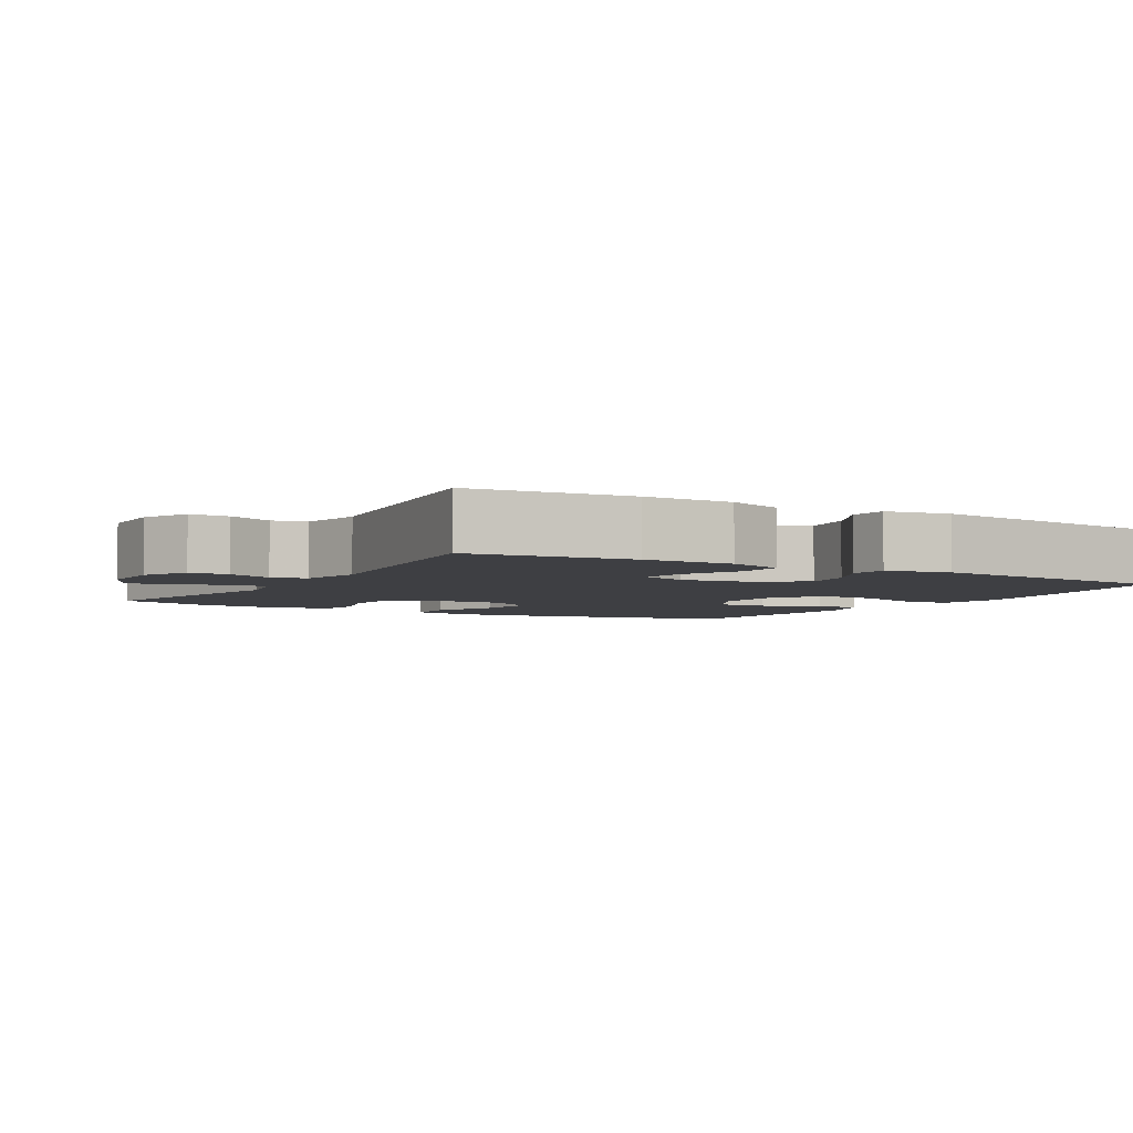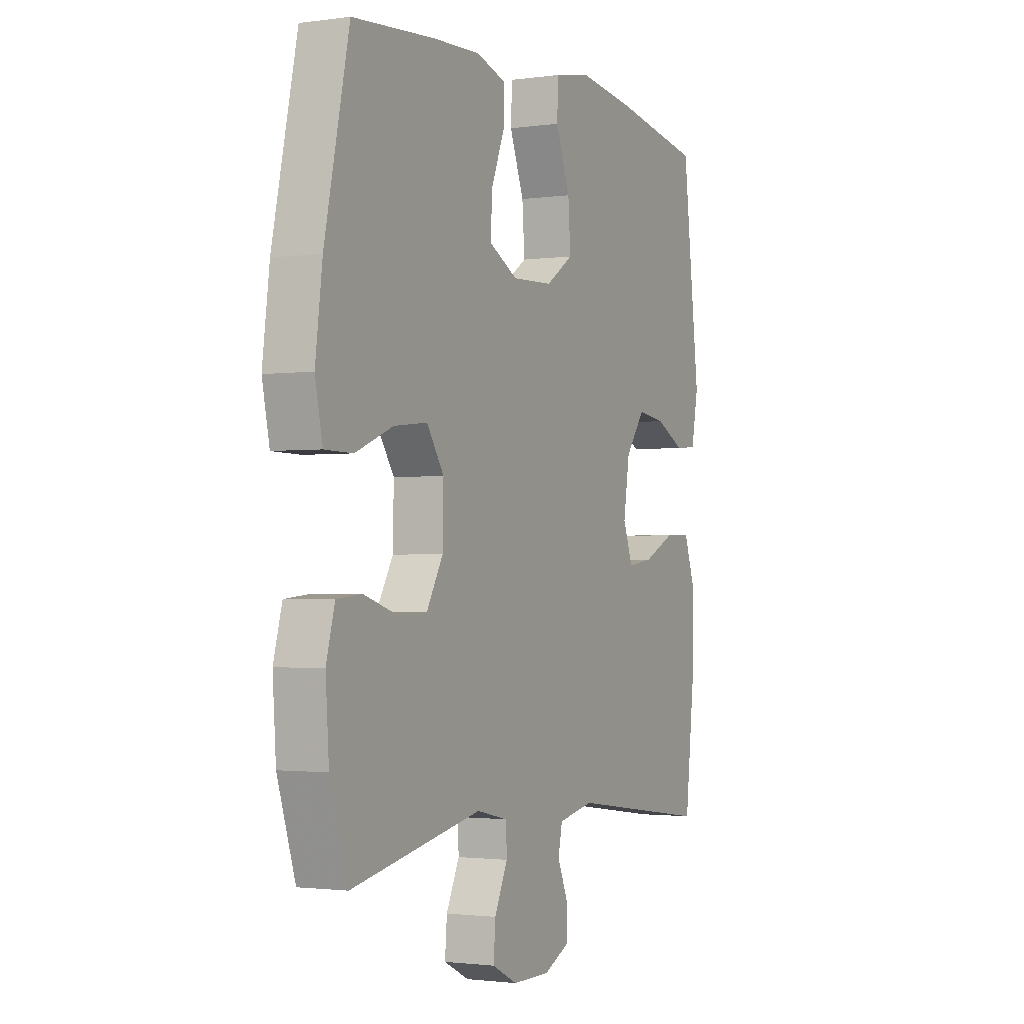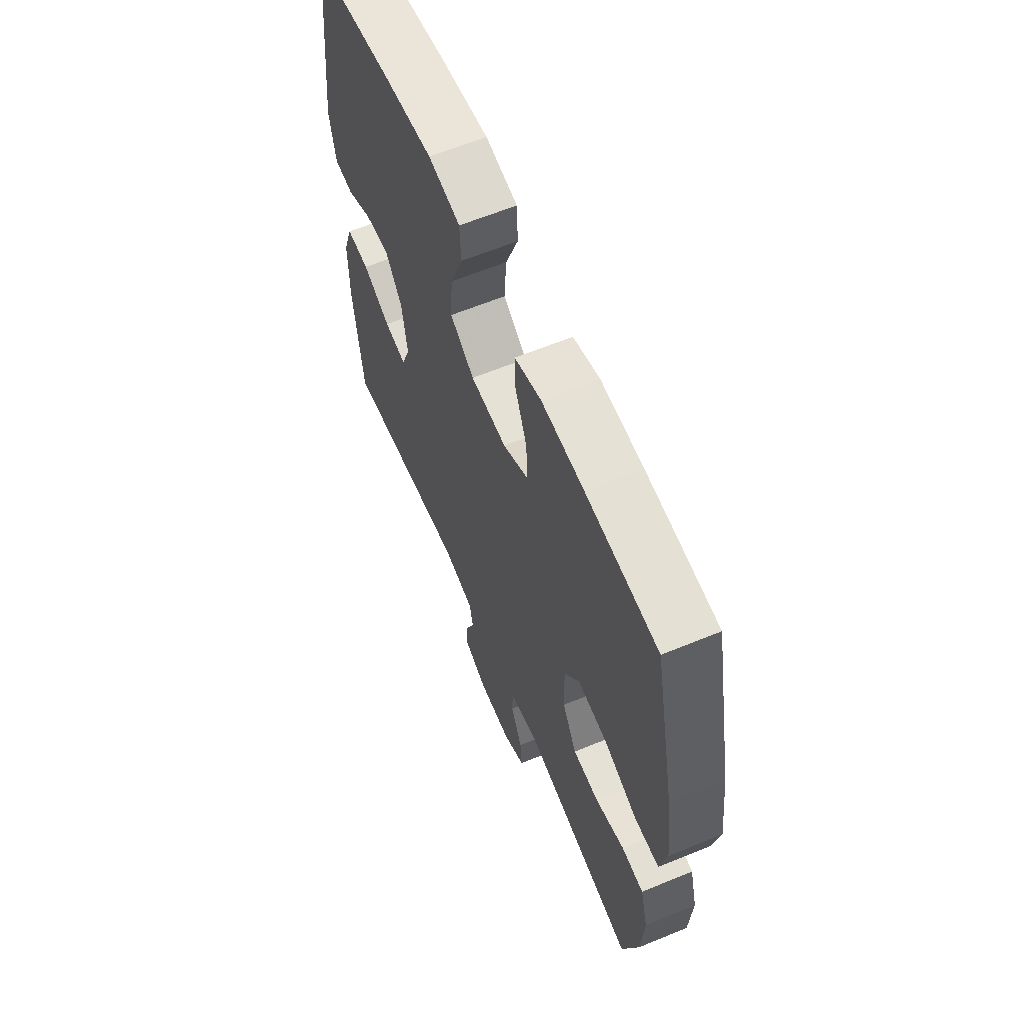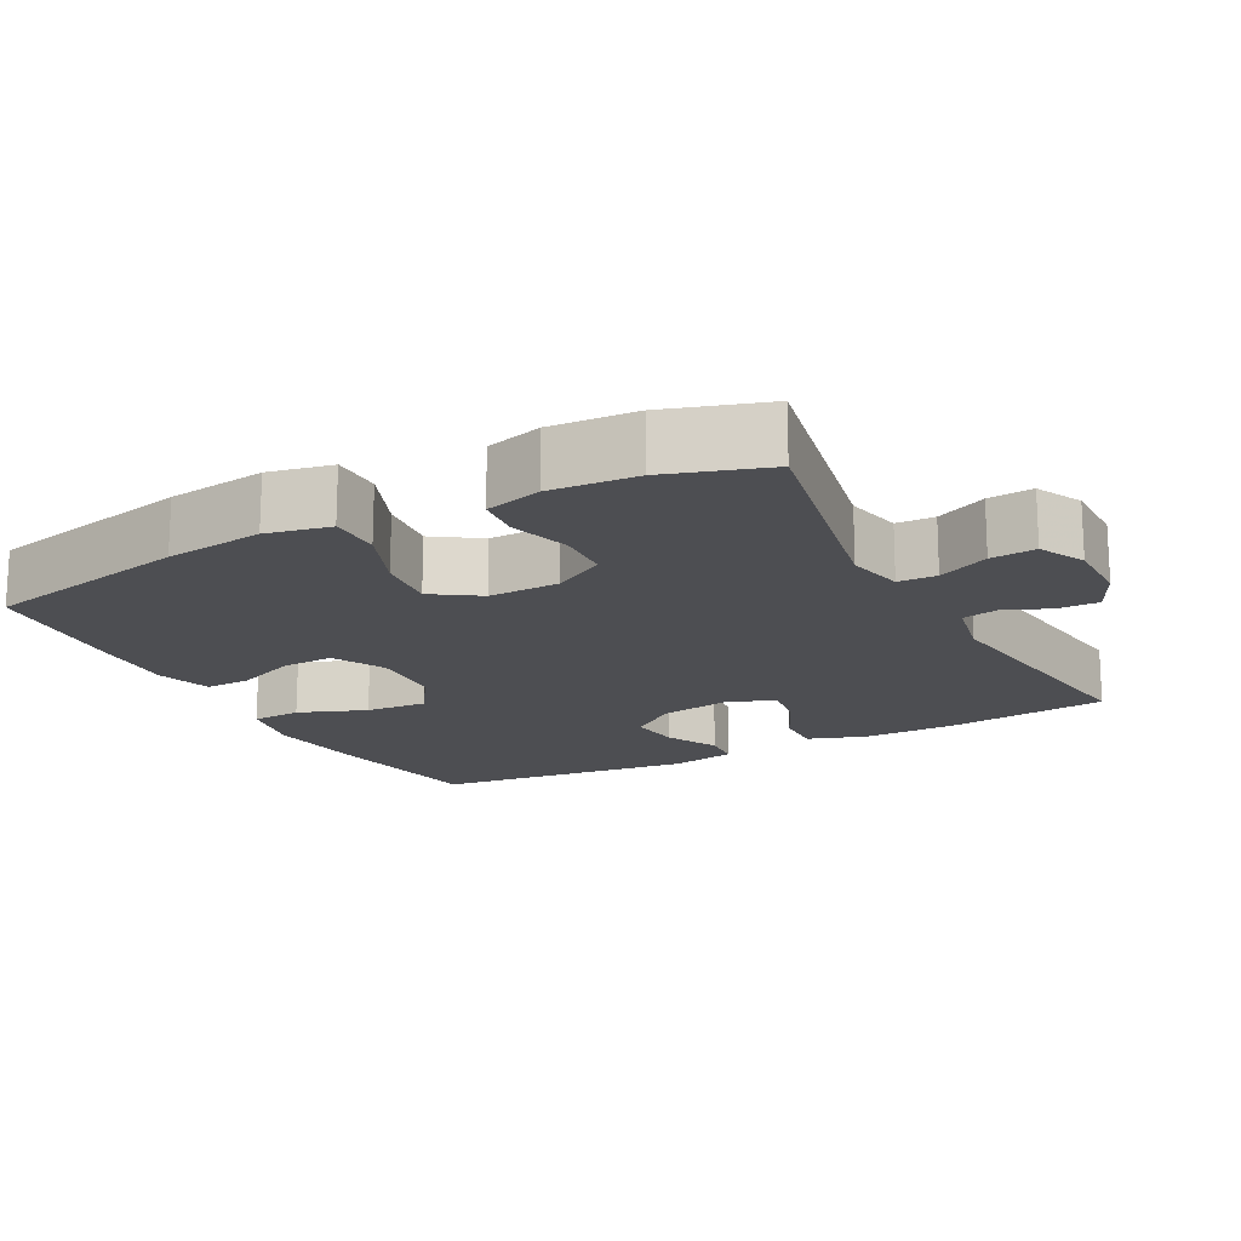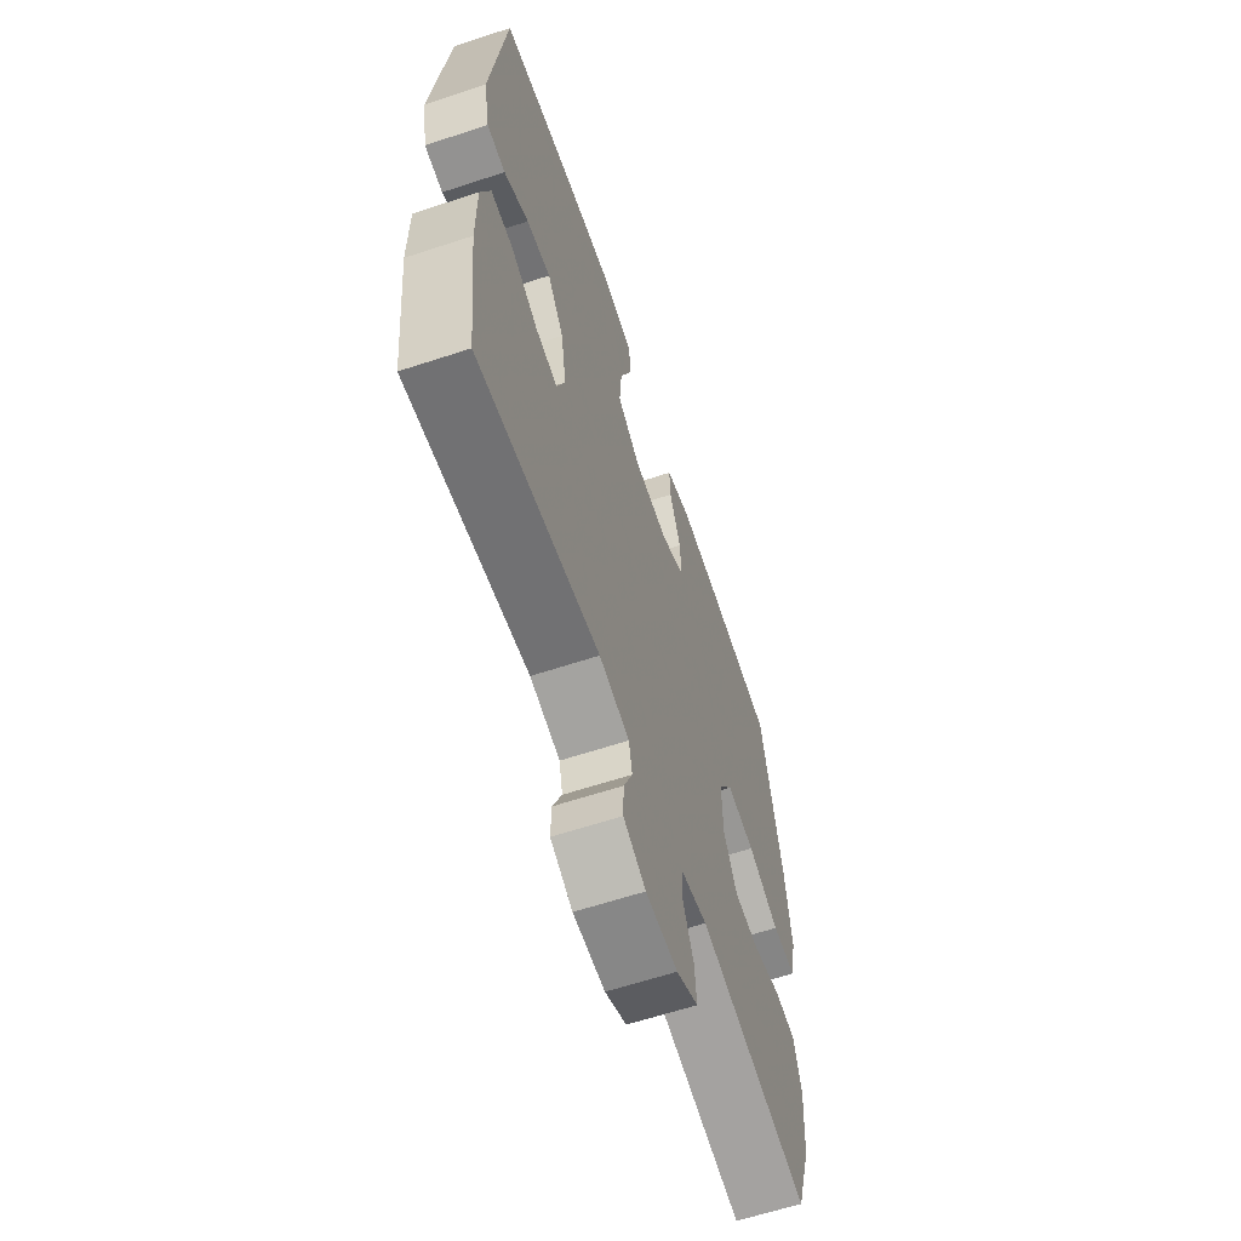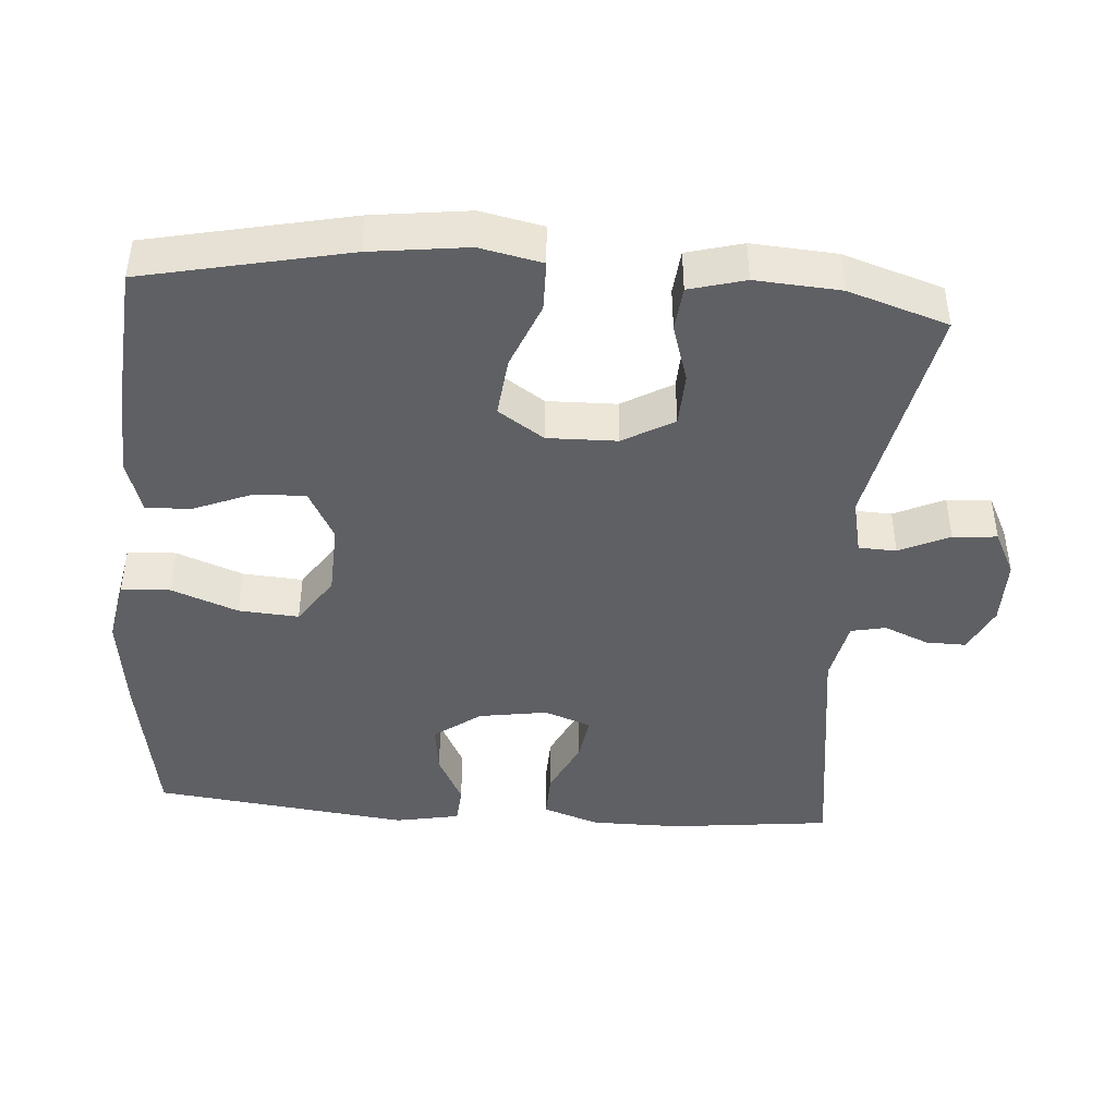
<metadata>
{"format":"obj","ext":"obj","renderer":"f3d","projection":"perspective","resolution":1024,"background":"white","views":[{"elev":-4.2,"azim":-120.4,"up":"+Y"},{"elev":-1.8,"azim":116.7,"up":"+Z"},{"elev":62.3,"azim":67.3,"up":"+Z"},{"elev":-17.1,"azim":117.9,"up":"+Y"},{"elev":-62.5,"azim":-71.5,"up":"+Z"},{"elev":-43.7,"azim":85.7,"up":"+Y"}]}
</metadata>
<code>
v 0.5 0.07 0.5
v 0.56 0.07 0.219
v 0.577 0.07 0.085
v 0.559 0.07 -0.001
v 0.49 0.07 -0.002
v 0.398 0.07 0.035
v 0.316 0.07 0.044
v 0.274 0.07 -0.019
v 0.276 0.07 -0.115
v 0.316 0.07 -0.185
v 0.389 0.07 -0.188
v 0.47 0.07 -0.163
v 0.531 0.07 -0.169
v 0.552 0.07 -0.246
v 0.544 0.07 -0.363
v 0.5 0.07 -0.5
v 0.181 0.07 -0.436
v 0.104 0.07 -0.453
v 0.102 0.07 -0.505
v 0.134 0.07 -0.574
v 0.139 0.07 -0.635
v 0.077 0.07 -0.666
v -0.015 0.07 -0.666
v -0.079 0.07 -0.635
v -0.078 0.07 -0.58
v -0.052 0.07 -0.518
v -0.062 0.07 -0.47
v -0.149 0.07 -0.452
v -0.5 0.07 -0.5
v -0.525 0.07 -0.278
v -0.525 0.07 -0.154
v -0.498 0.07 -0.076
v -0.434 0.07 -0.078
v -0.356 0.07 -0.115
v -0.294 0.07 -0.124
v -0.27 0.07 -0.06
v -0.285 0.07 0.035
v -0.332 0.07 0.099
v -0.401 0.07 0.09
v -0.472 0.07 0.054
v -0.525 0.07 0.058
v -0.542 0.07 0.147
v -0.5 0.07 0.5
v -0.276 0.07 0.538
v -0.141 0.07 0.555
v -0.052 0.07 0.538
v -0.049 0.07 0.471
v -0.084 0.07 0.379
v -0.09 0.07 0.296
v -0.023 0.07 0.251
v 0.077 0.07 0.247
v 0.147 0.07 0.284
v 0.144 0.07 0.355
v 0.111 0.07 0.436
v 0.109 0.07 0.498
v 0.183 0.07 0.521
v 0.3 0.07 0.516
v 0.5 0 0.5
v 0.56 0 0.219
v 0.577 0 0.085
v 0.559 0 -0.001
v 0.49 0 -0.002
v 0.398 0 0.035
v 0.316 0 0.044
v 0.274 0 -0.019
v 0.276 0 -0.115
v 0.316 0 -0.185
v 0.389 0 -0.188
v 0.47 0 -0.163
v 0.531 0 -0.169
v 0.552 0 -0.246
v 0.544 0 -0.363
v 0.5 0 -0.5
v 0.181 0 -0.436
v 0.104 0 -0.453
v 0.102 0 -0.505
v 0.134 0 -0.574
v 0.139 0 -0.635
v 0.077 0 -0.666
v -0.015 0 -0.666
v -0.079 0 -0.635
v -0.078 0 -0.58
v -0.052 0 -0.518
v -0.062 0 -0.47
v -0.149 0 -0.452
v -0.5 0 -0.5
v -0.525 0 -0.278
v -0.525 0 -0.154
v -0.498 0 -0.076
v -0.434 0 -0.078
v -0.356 0 -0.115
v -0.294 0 -0.124
v -0.27 0 -0.06
v -0.285 0 0.035
v -0.332 0 0.099
v -0.401 0 0.09
v -0.472 0 0.054
v -0.525 0 0.058
v -0.542 0 0.147
v -0.5 0 0.5
v -0.276 0 0.538
v -0.141 0 0.555
v -0.052 0 0.538
v -0.049 0 0.471
v -0.084 0 0.379
v -0.09 0 0.296
v -0.023 0 0.251
v 0.077 0 0.247
v 0.147 0 0.284
v 0.144 0 0.355
v 0.111 0 0.436
v 0.109 0 0.498
v 0.183 0 0.521
v 0.3 0 0.516
f 4 5 6
f 3 4 6
f 2 3 6
f 1 2 6
f 57 1 6
f 56 57 6
f 55 56 6
f 54 55 6
f 53 54 6
f 52 53 6 7
f 51 52 7 8
f 50 51 8 9
f 49 50 9 10
f 46 47 48
f 45 46 48
f 44 45 48
f 43 44 48
f 42 43 48
f 41 42 48
f 40 41 48
f 39 40 48
f 38 39 48 49
f 37 38 49 10
f 32 33 34
f 31 32 34
f 30 31 34
f 29 30 34
f 28 29 34
f 27 28 34 35
f 24 25 26
f 23 24 26
f 22 23 26
f 21 22 26
f 20 21 26
f 19 20 26
f 18 19 26 27
f 27 35 36
f 18 27 36
f 17 18 36
f 15 16 17
f 14 15 17
f 13 14 17
f 12 13 17
f 11 12 17
f 17 36 37 10
f 10 11 17
f 63 62 61
f 63 61 60
f 63 60 59
f 63 59 58
f 63 58 114
f 63 114 113
f 63 113 112
f 63 112 111
f 63 111 110
f 64 63 110 109
f 65 64 109 108
f 66 65 108 107
f 67 66 107 106
f 105 104 103
f 105 103 102
f 105 102 101
f 105 101 100
f 105 100 99
f 105 99 98
f 105 98 97
f 105 97 96
f 106 105 96 95
f 67 106 95 94
f 91 90 89
f 91 89 88
f 91 88 87
f 91 87 86
f 91 86 85
f 92 91 85 84
f 83 82 81
f 83 81 80
f 83 80 79
f 83 79 78
f 83 78 77
f 83 77 76
f 84 83 76 75
f 93 92 84
f 93 84 75
f 93 75 74
f 74 73 72
f 74 72 71
f 74 71 70
f 74 70 69
f 74 69 68
f 67 94 93 74
f 74 68 67
f 1 58 59 2
f 2 59 60 3
f 3 60 61 4
f 4 61 62 5
f 5 62 63 6
f 6 63 64 7
f 7 64 65 8
f 8 65 66 9
f 9 66 67 10
f 10 67 68 11
f 11 68 69 12
f 12 69 70 13
f 13 70 71 14
f 14 71 72 15
f 15 72 73 16
f 16 73 74 17
f 17 74 75 18
f 18 75 76 19
f 19 76 77 20
f 20 77 78 21
f 21 78 79 22
f 22 79 80 23
f 23 80 81 24
f 24 81 82 25
f 25 82 83 26
f 26 83 84 27
f 27 84 85 28
f 28 85 86 29
f 29 86 87 30
f 30 87 88 31
f 31 88 89 32
f 32 89 90 33
f 33 90 91 34
f 34 91 92 35
f 35 92 93 36
f 36 93 94 37
f 37 94 95 38
f 38 95 96 39
f 39 96 97 40
f 40 97 98 41
f 41 98 99 42
f 42 99 100 43
f 43 100 101 44
f 44 101 102 45
f 45 102 103 46
f 46 103 104 47
f 47 104 105 48
f 48 105 106 49
f 49 106 107 50
f 50 107 108 51
f 51 108 109 52
f 52 109 110 53
f 53 110 111 54
f 54 111 112 55
f 55 112 113 56
f 56 113 114 57
f 57 114 58 1

</code>
